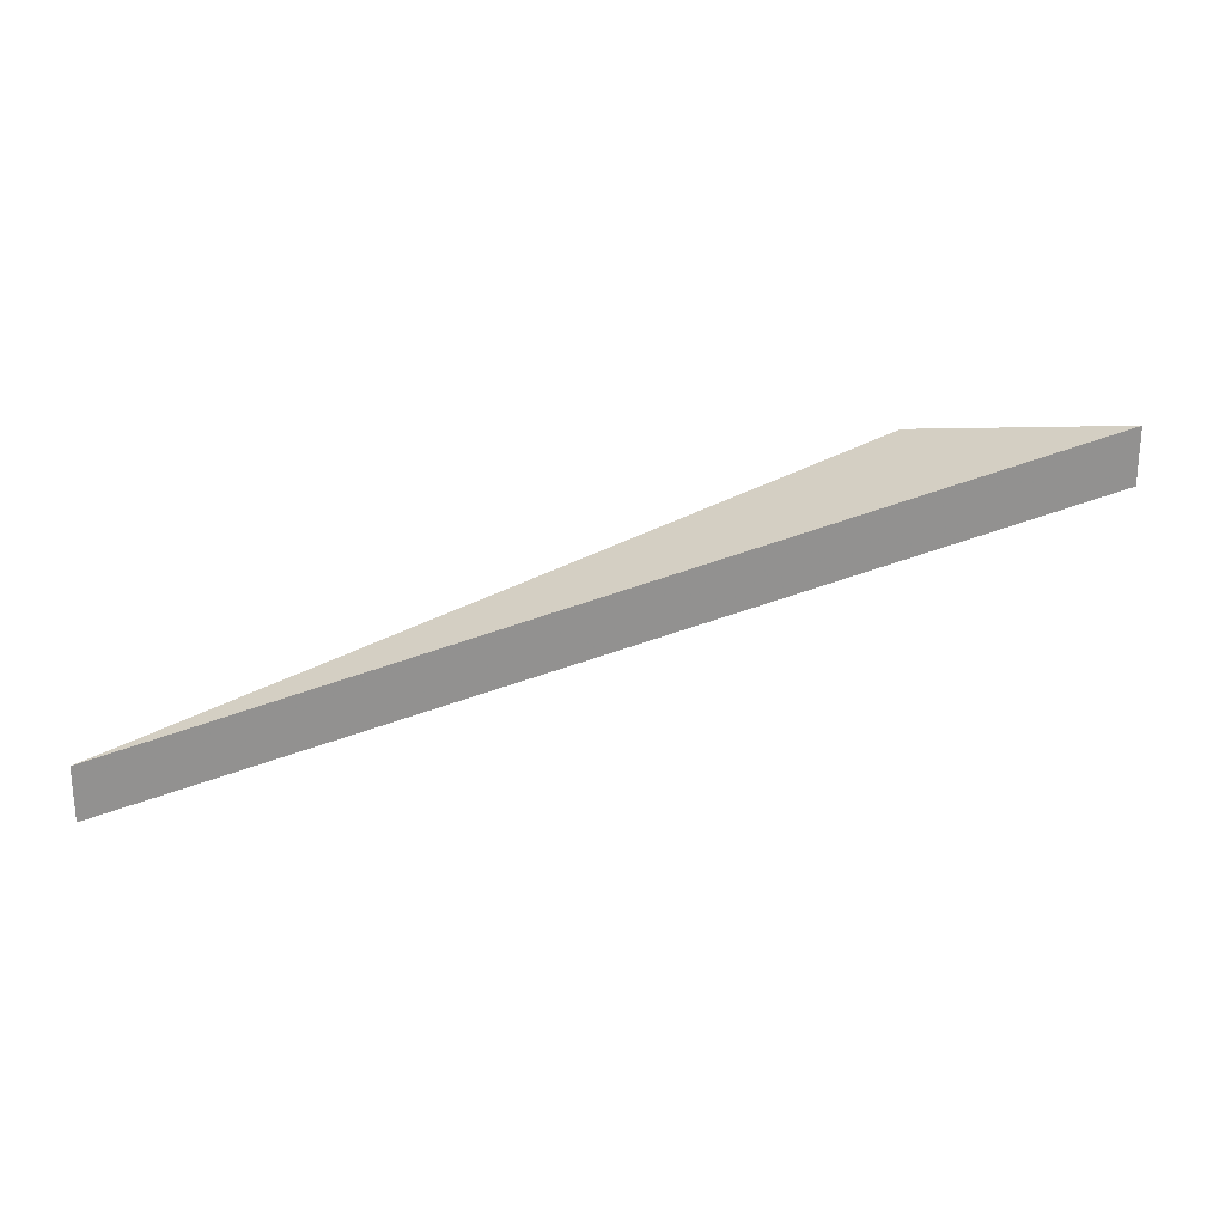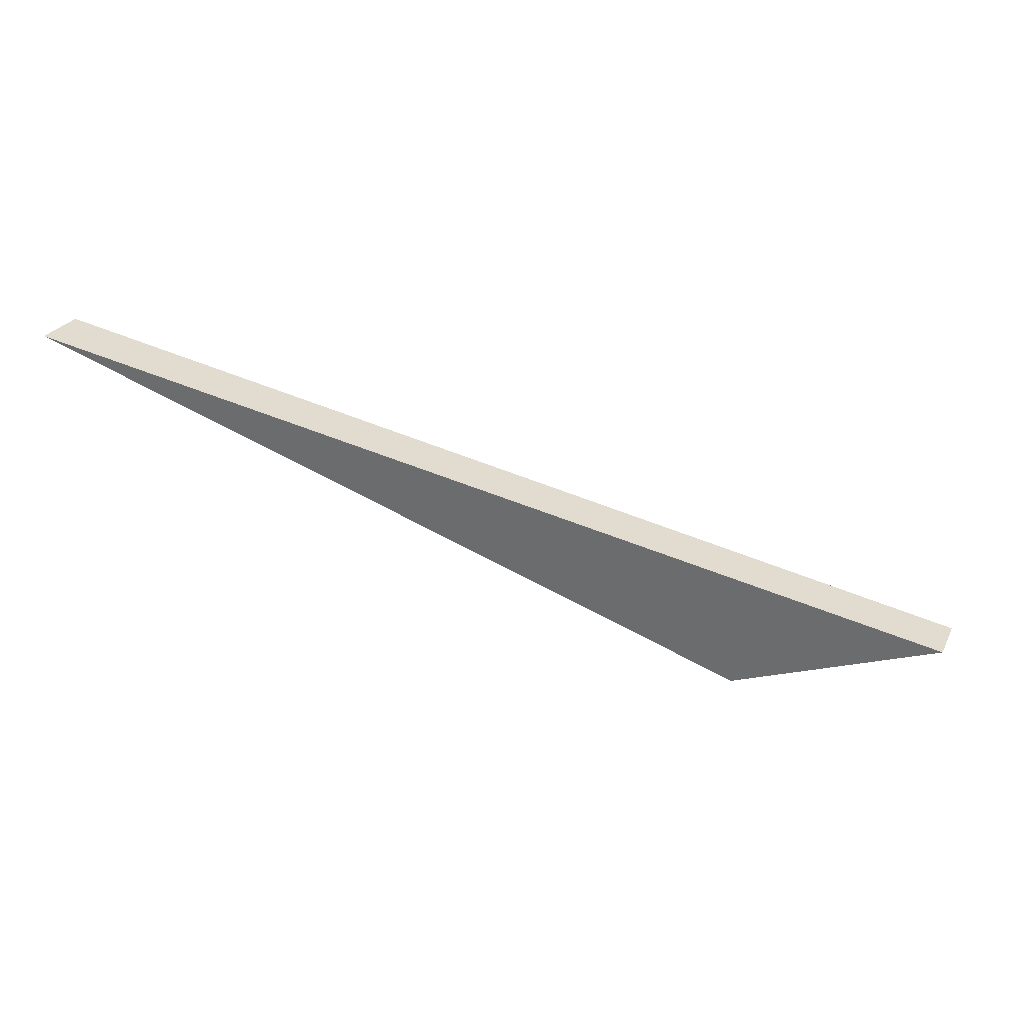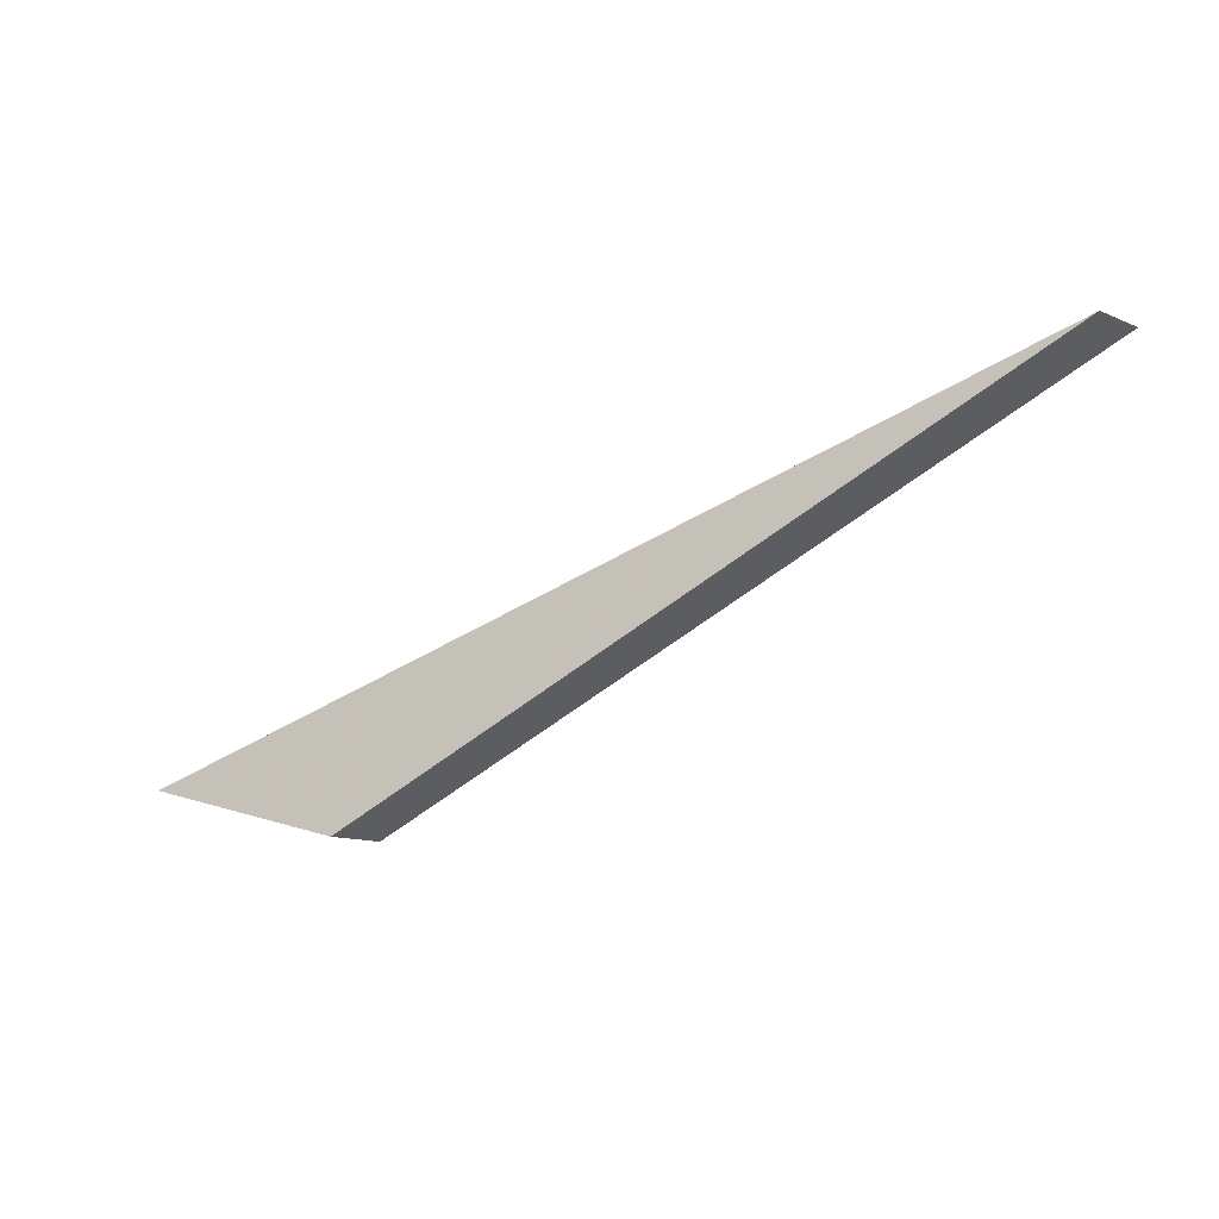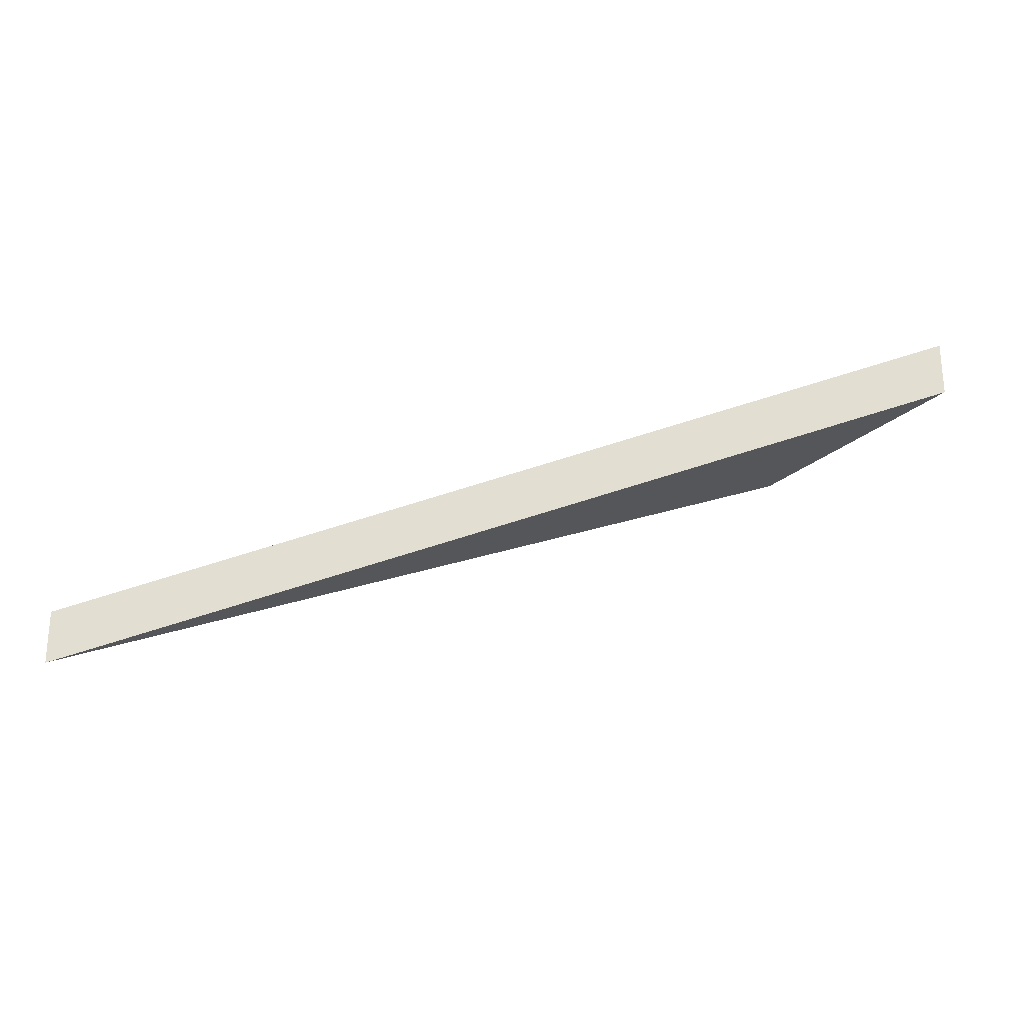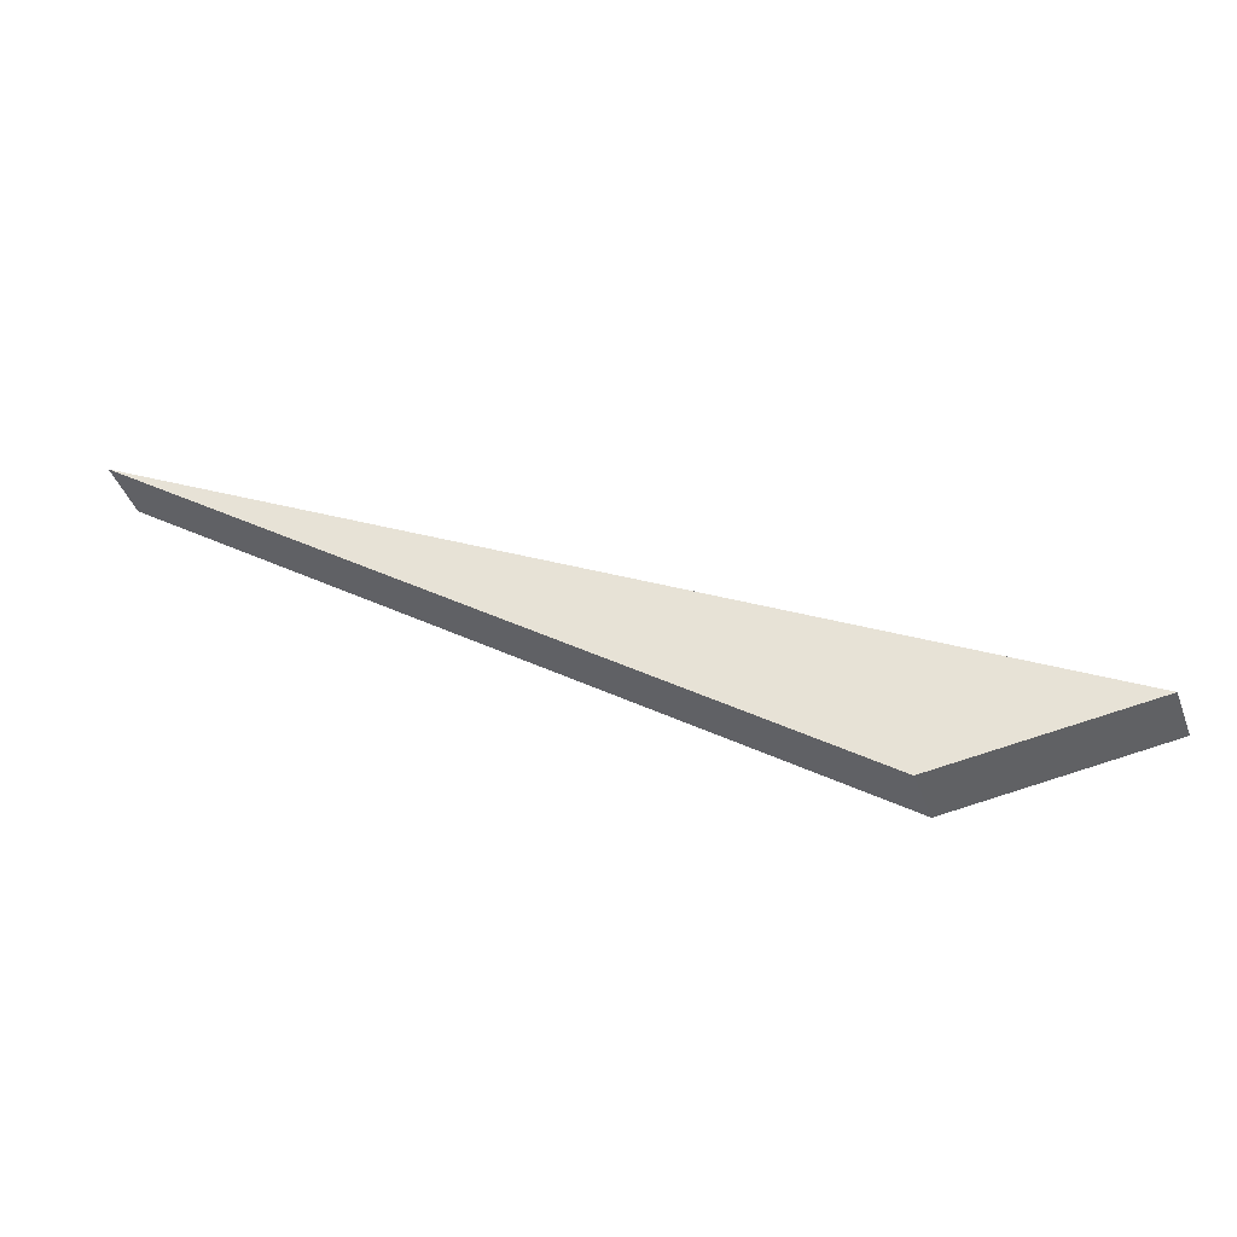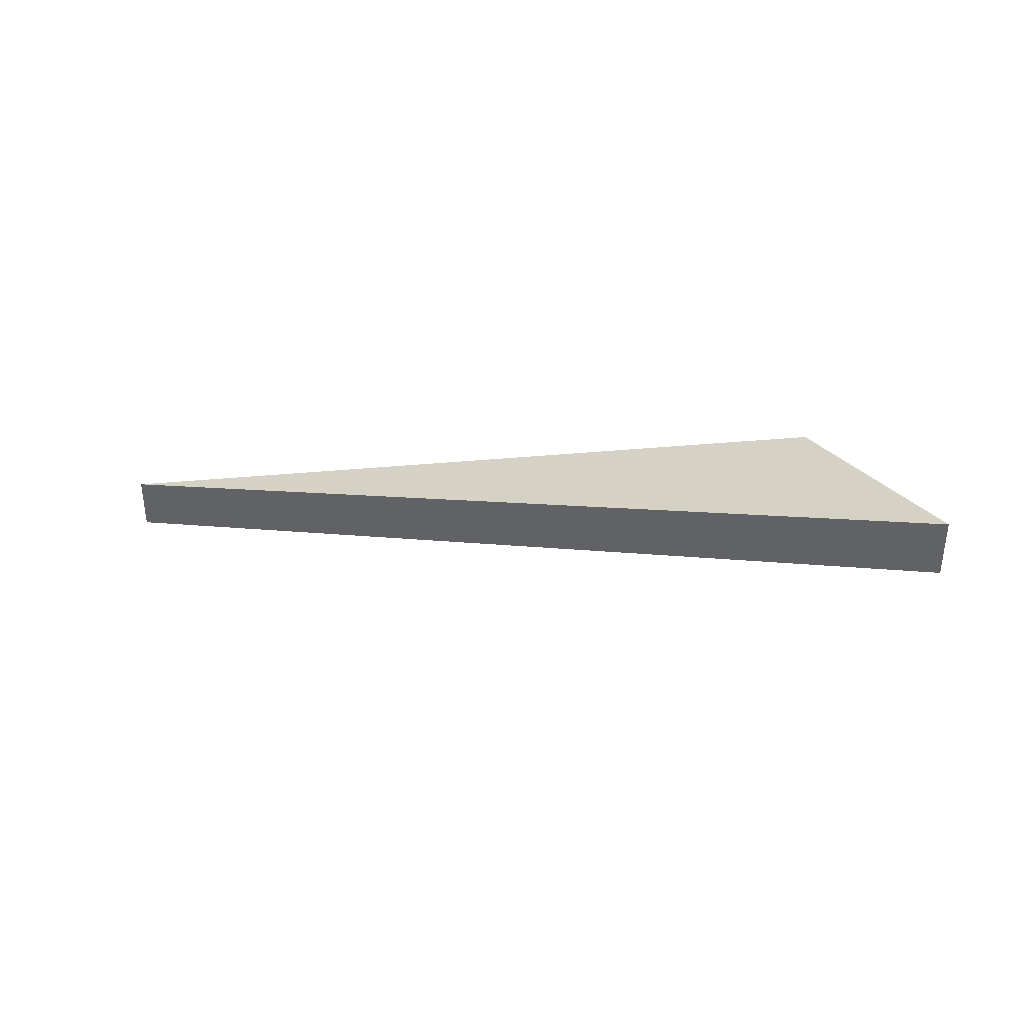
<metadata>
{"format":"obj","ext":"obj","renderer":"f3d","projection":"perspective","resolution":1024,"background":"white","views":[{"elev":24.4,"azim":13.3,"up":"+Y"},{"elev":25.0,"azim":21.6,"up":"+Z"},{"elev":-12.4,"azim":-135.0,"up":"+Z"},{"elev":-25.1,"azim":25.0,"up":"+Y"},{"elev":-44.5,"azim":20.3,"up":"+Z"},{"elev":37.2,"azim":47.7,"up":"+Y"}]}
</metadata>
<code>
v 2.263 -0.04662 1.785
v 2.293 -0.03716 1.774
v 2.286 -0.03857 1.772
v 2.263 -0.04857 1.785
v 2.286 -0.04052 1.772
v 2.293 -0.03911 1.774
v 2.286 -0.04052 1.772
v 2.263 -0.04857 1.785
v 2.263 -0.04662 1.785
v 2.286 -0.03857 1.772
v 2.293 -0.03911 1.774
v 2.286 -0.04052 1.772
v 2.286 -0.03857 1.772
v 2.293 -0.03716 1.774
v 2.263 -0.04857 1.785
v 2.293 -0.03911 1.774
v 2.293 -0.03716 1.774
v 2.263 -0.04662 1.785
f 1 2 3
f 4 5 6
f 7 8 9
f 7 9 10
f 11 12 13
f 11 13 14
f 15 16 17
f 15 17 18

</code>
